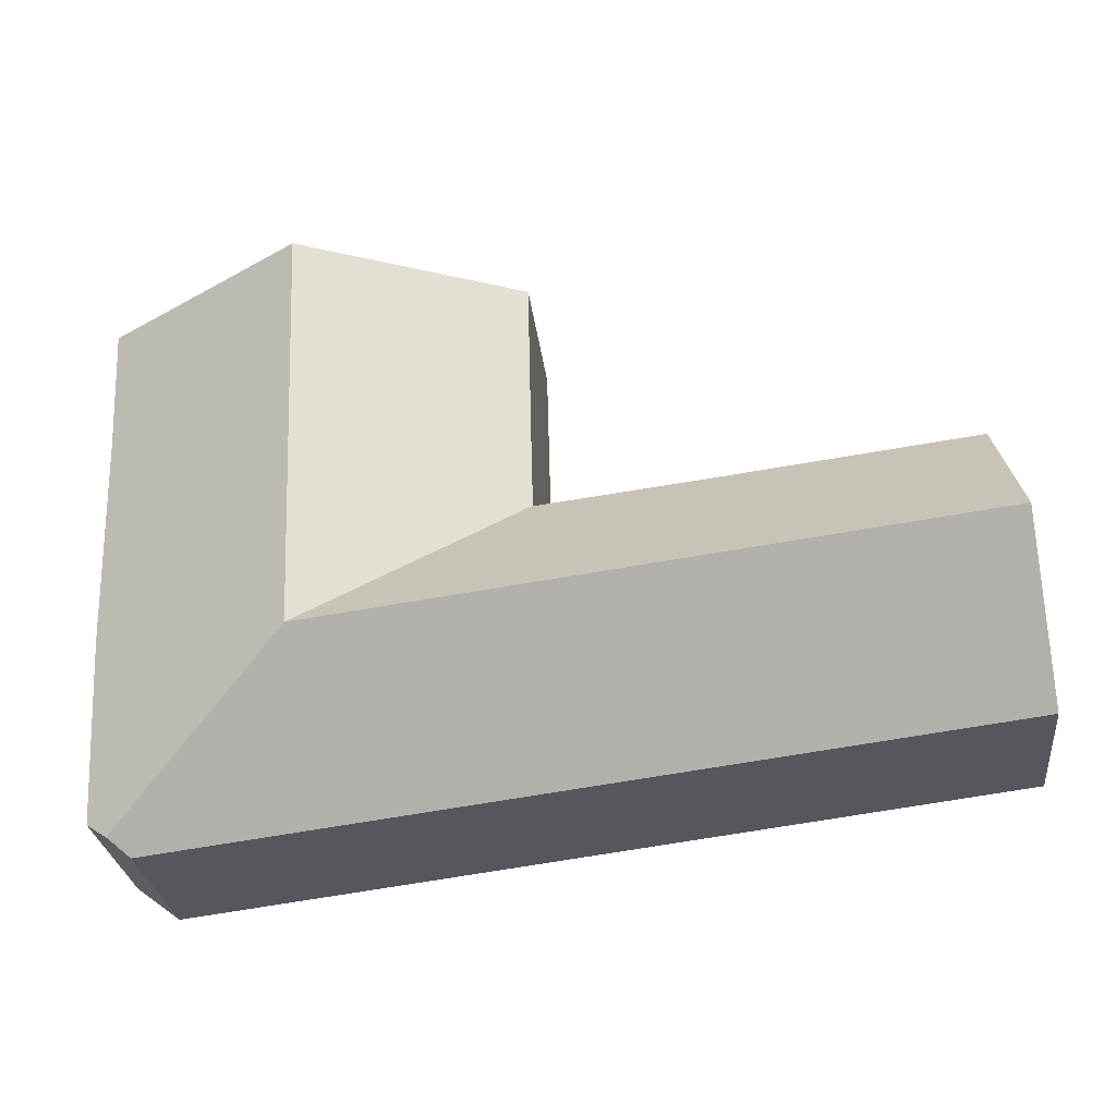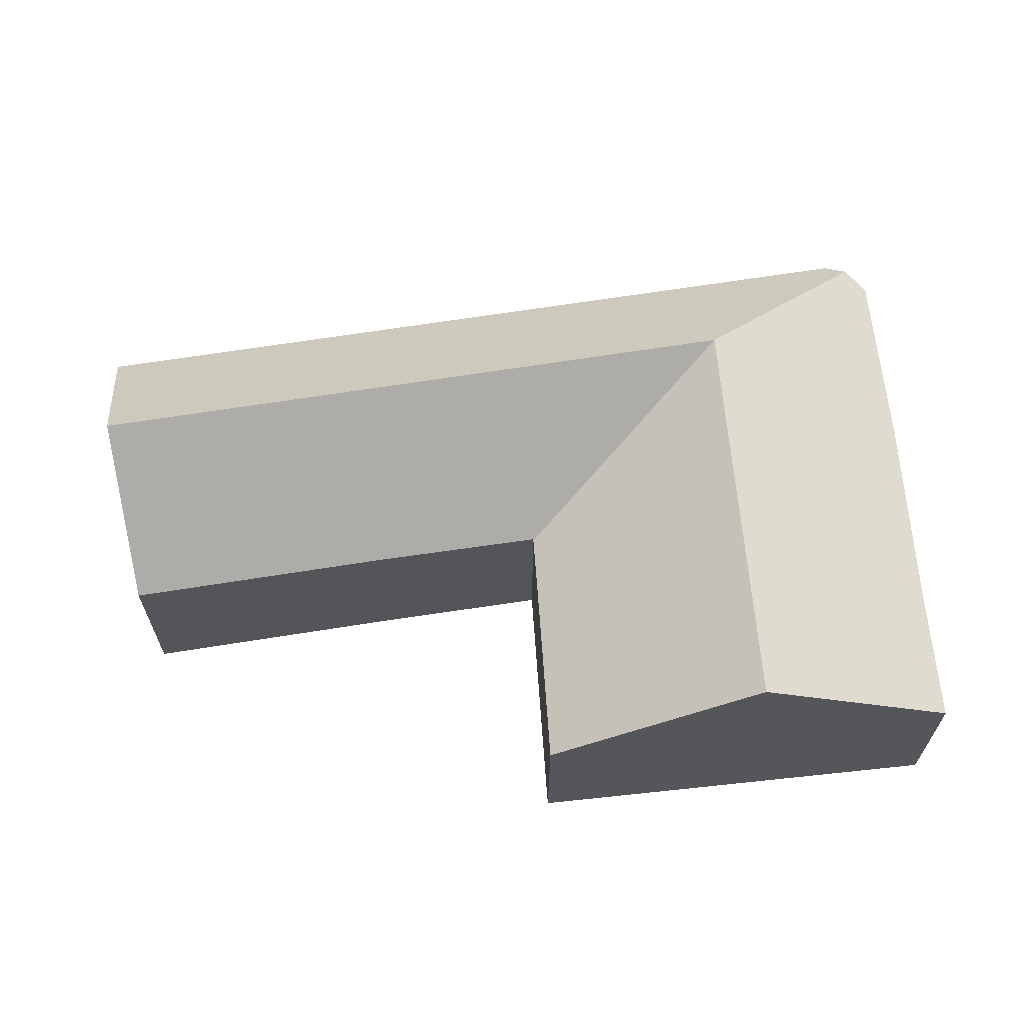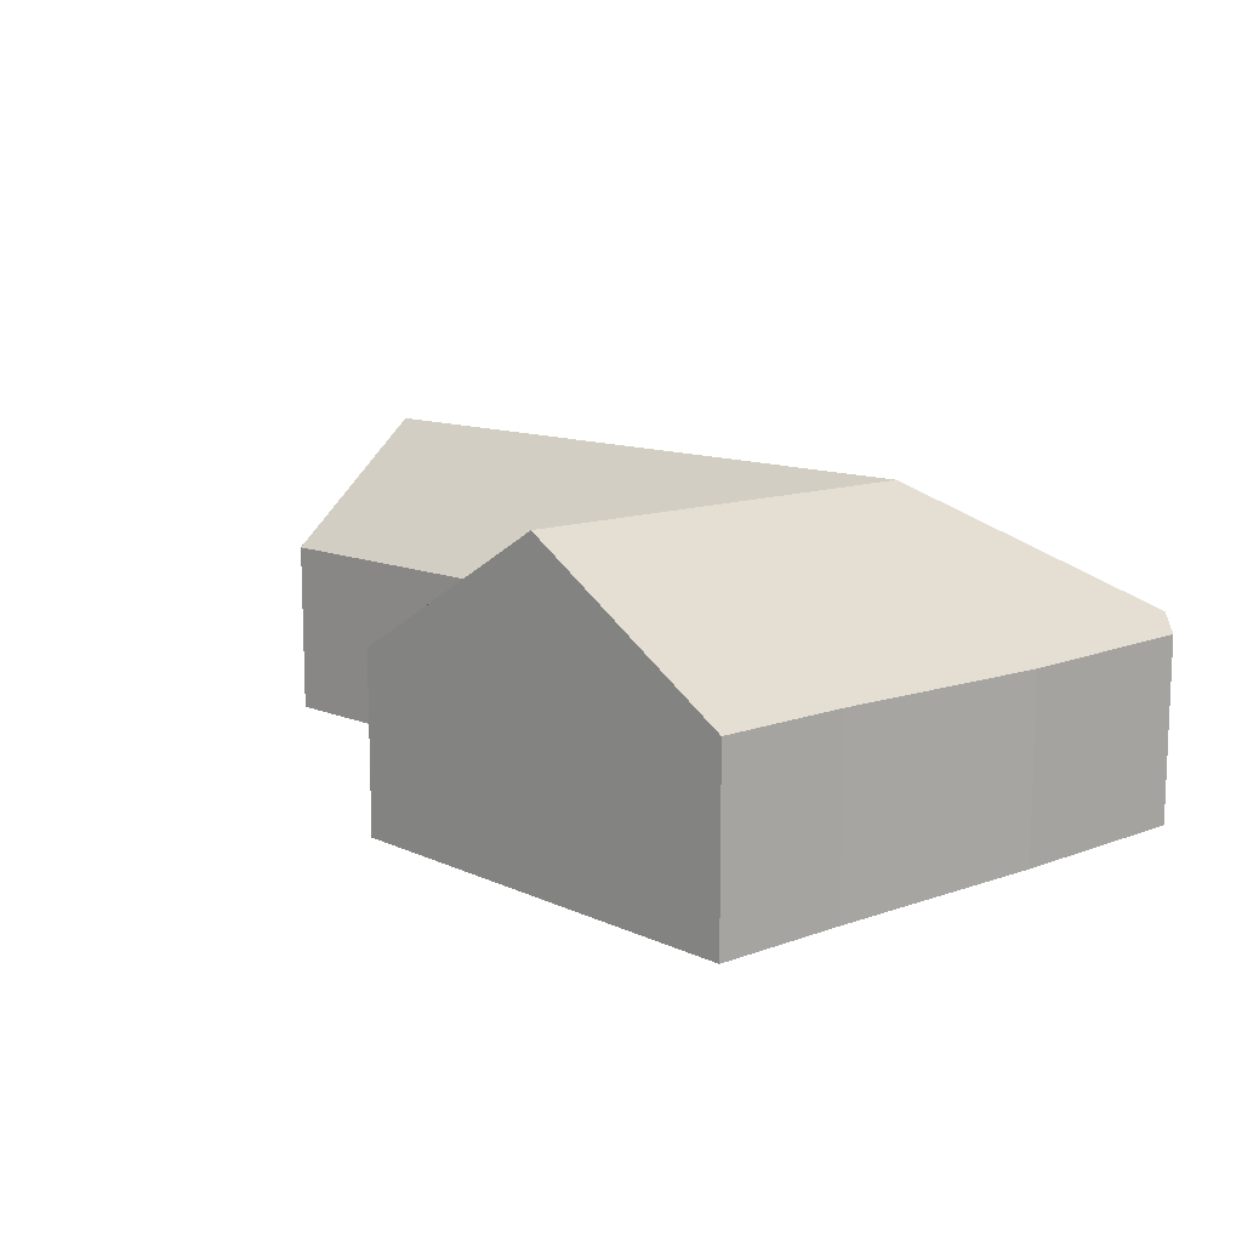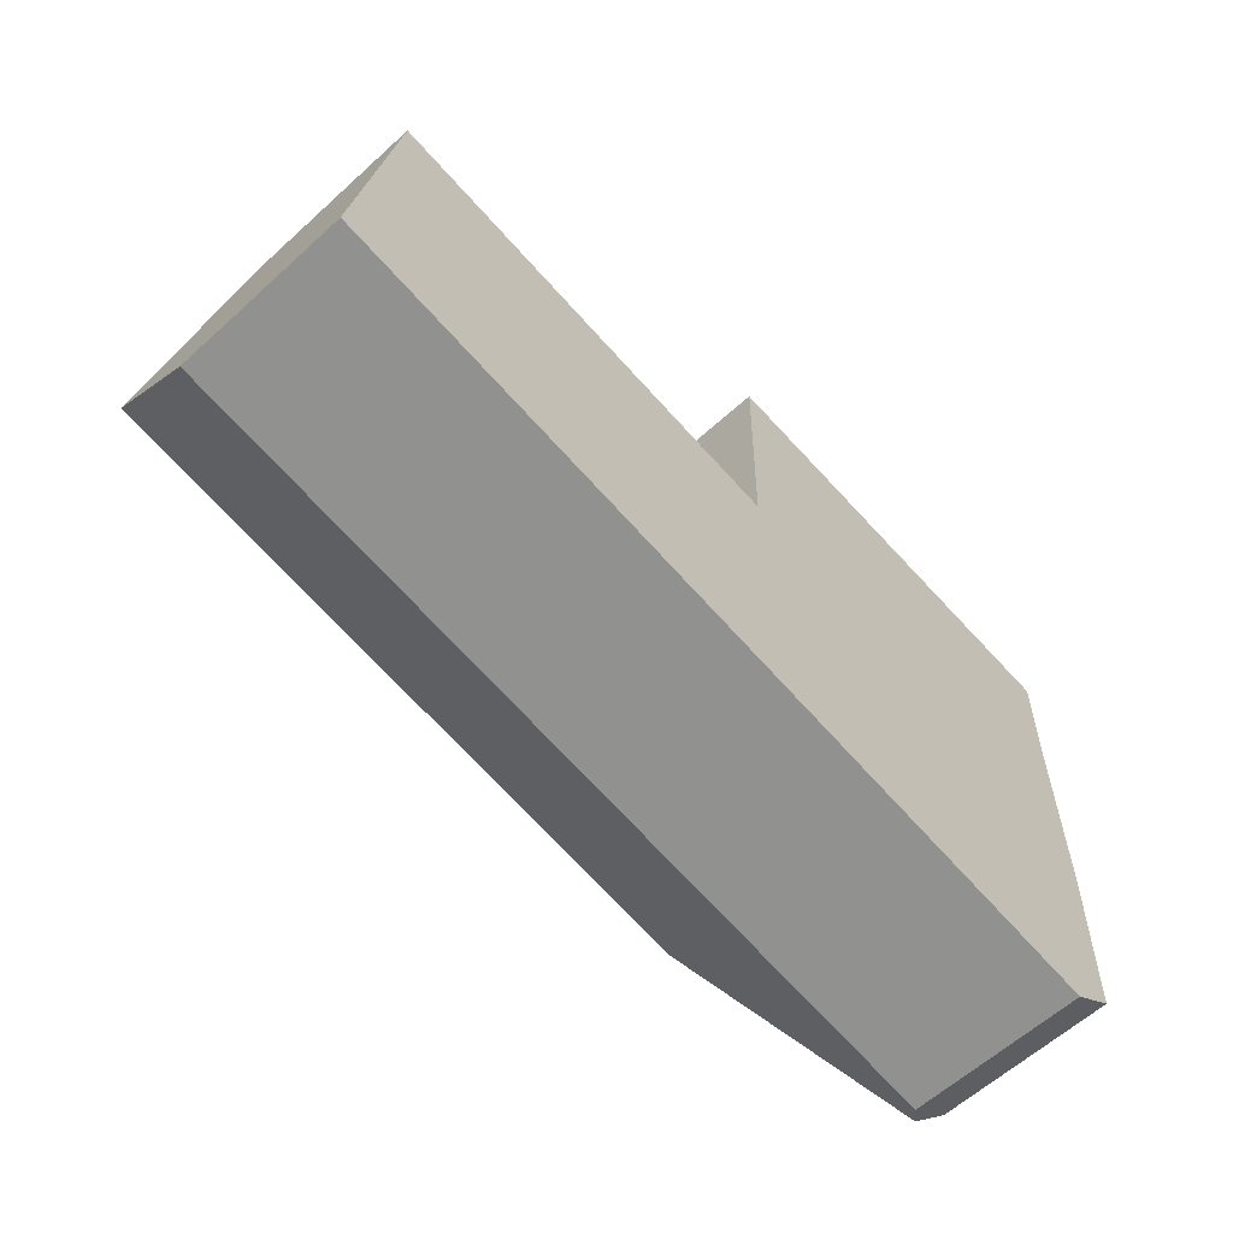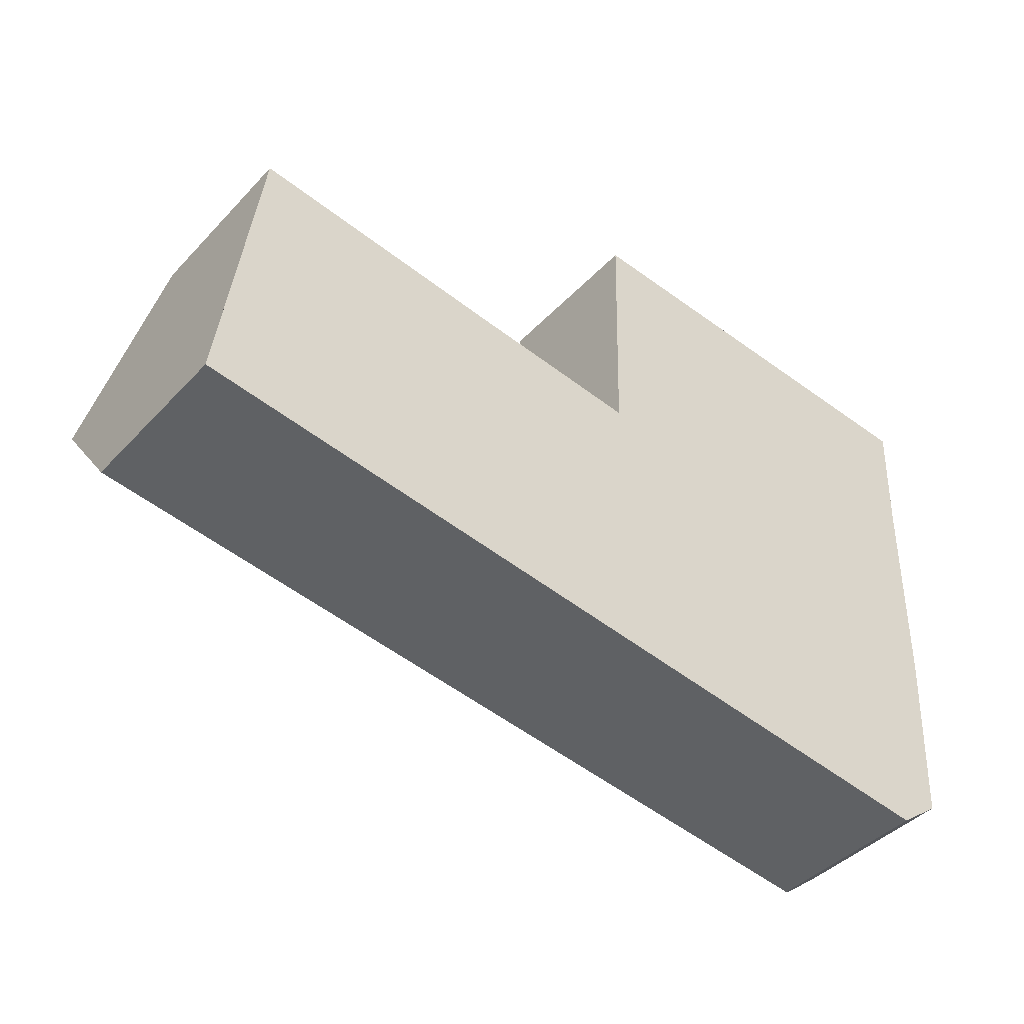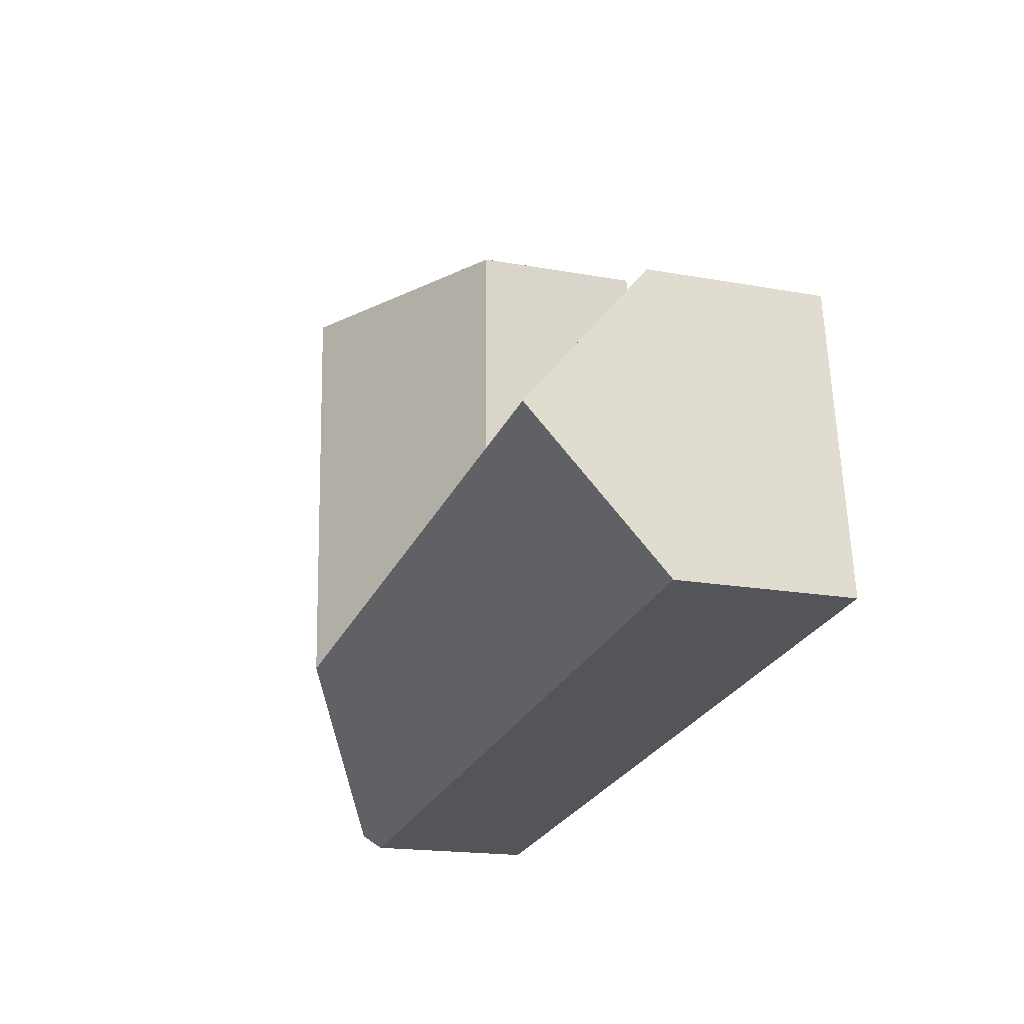
<metadata>
{"format":"obj","ext":"obj","renderer":"f3d","projection":"perspective","resolution":1024,"background":"white","views":[{"elev":-28.1,"azim":-173.6,"up":"+Z"},{"elev":63.9,"azim":-2.4,"up":"+Y"},{"elev":11.7,"azim":51.3,"up":"+Y"},{"elev":-61.6,"azim":-47.3,"up":"+Z"},{"elev":-42.4,"azim":-39.1,"up":"+Z"},{"elev":-17.7,"azim":-109.9,"up":"+Z"}]}
</metadata>
<code>
v  27.7 5.963 -2.775
v  28.8 5.458 3.839
v  28.47 5.52 -2.192
v  21.91 9.496 2.173
v  28.85 5.482 6.258
v  28.95 5.531 10.95
v  22.09 9.496 7.076
v  29.12 5.52 15.03
v  22.41 9.496 15.47
v  27.04 5.482 -3.273
v  14.82 5.482 -1.794
v  15 9.496 3.009
v  0 5.482 3.357e-16
v  0.605 9.496 4.752
v  15.27 5.48 7.805
v  15.27 5.446 7.845
v  15.19 5.481 7.814
v  9.689 5.527 8.424
v  1.203 5.528 9.449
v  15.27 5.446 7.902
v  15.35 5.43 10.63
v  15.44 5.399 14.39
v  15.47 5.386 15.93
v  15.49 5.399 15.93
v  28.47 1.342e-16 -2.192
v  27.04 2.004e-16 -3.273
v  27.7 1.699e-16 -2.775
v  14.82 1.099e-16 -1.794
v  0 0 0
v  0.605 -2.91e-16 4.752
v  1.203 -5.786e-16 9.449
v  15.27 -4.779e-16 7.805
v  15.27 -4.804e-16 7.845
v  15.47 -9.753e-16 15.93
v  15.27 -4.839e-16 7.902
v  15.44 -8.811e-16 14.39
v  15.35 -6.511e-16 10.63
v  9.689 -5.158e-16 8.424
v  15.19 -4.785e-16 7.814
v  15.49 -9.752e-16 15.93
v  22.41 -9.474e-16 15.47
v  29.12 -9.204e-16 15.03
v  28.8 -2.351e-16 3.839
v  28.95 -6.706e-16 10.95
v  28.85 -3.832e-16 6.258
g defaultobject
f 1 2 3
f 2 1 4
f 2 4 5
f 5 4 6
f 6 4 7
f 6 7 8
f 8 7 9
f 10 4 1
f 4 10 11
f 4 11 12
f 12 11 13
f 12 13 14
f 12 15 4
f 16 4 15
f 17 15 12
f 18 17 12
f 14 18 12
f 19 18 14
f 16 7 4
f 7 16 9
f 9 16 20
f 9 20 21
f 9 21 22
f 9 22 23
f 9 23 24
f 3 10 1
f 10 3 25
f 10 25 26
f 26 25 27
f 26 11 10
f 11 26 28
f 11 28 13
f 13 28 29
f 29 14 13
f 14 29 19
f 19 29 30
f 19 30 31
f 32 16 15
f 16 32 20
f 20 32 21
f 21 32 22
f 22 32 23
f 23 32 33
f 23 33 34
f 34 33 35
f 34 35 36
f 36 35 37
f 31 18 19
f 18 31 38
f 18 38 17
f 17 38 39
f 17 39 15
f 15 39 32
f 23 40 24
f 40 23 34
f 40 9 24
f 9 40 8
f 8 40 41
f 8 41 42
f 2 25 3
f 25 2 43
f 8 44 6
f 44 8 42
f 44 5 6
f 5 44 2
f 2 44 45
f 2 45 43
f 41 44 42
f 44 41 45
f 45 41 40
f 45 40 43
f 43 40 25
f 25 40 34
f 25 34 36
f 25 36 37
f 25 37 35
f 25 35 27
f 27 35 26
f 26 35 32
f 26 32 38
f 26 38 28
f 28 38 31
f 28 31 29
f 29 31 30

</code>
